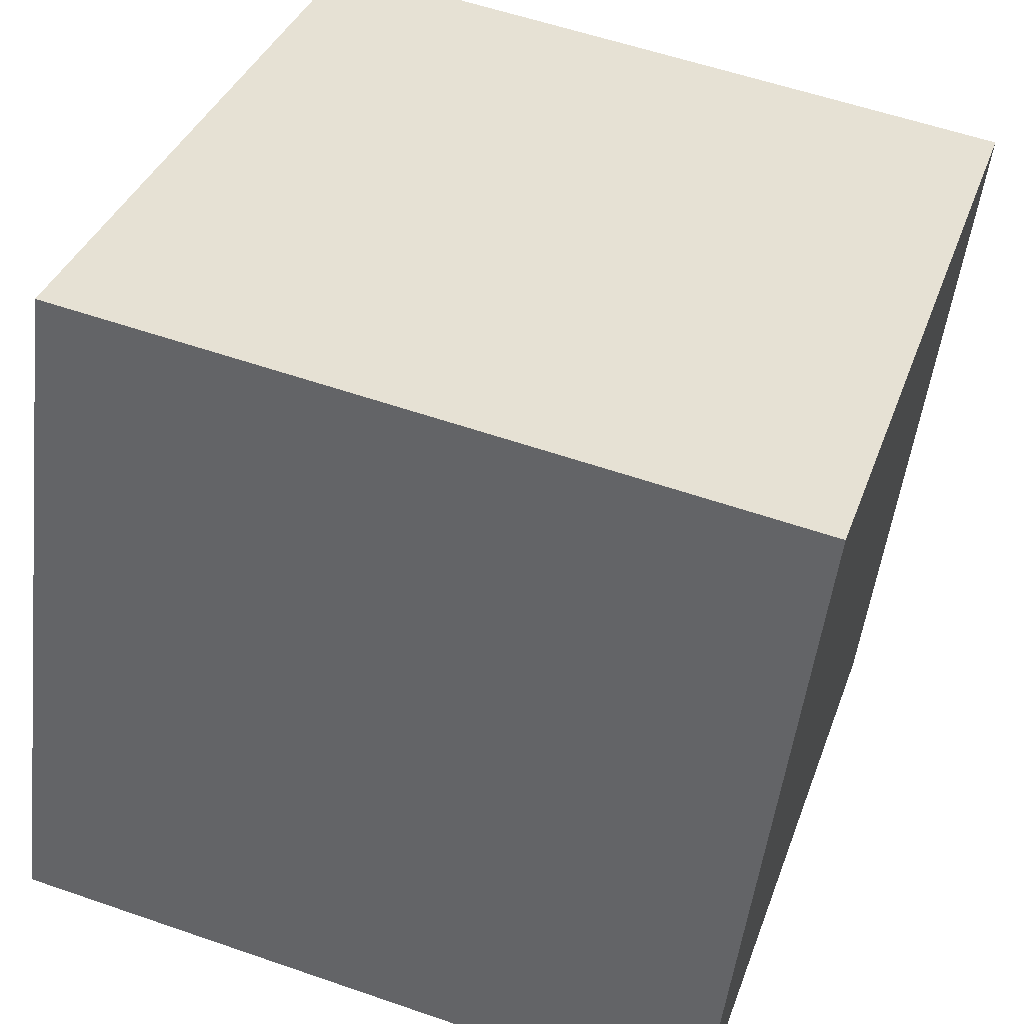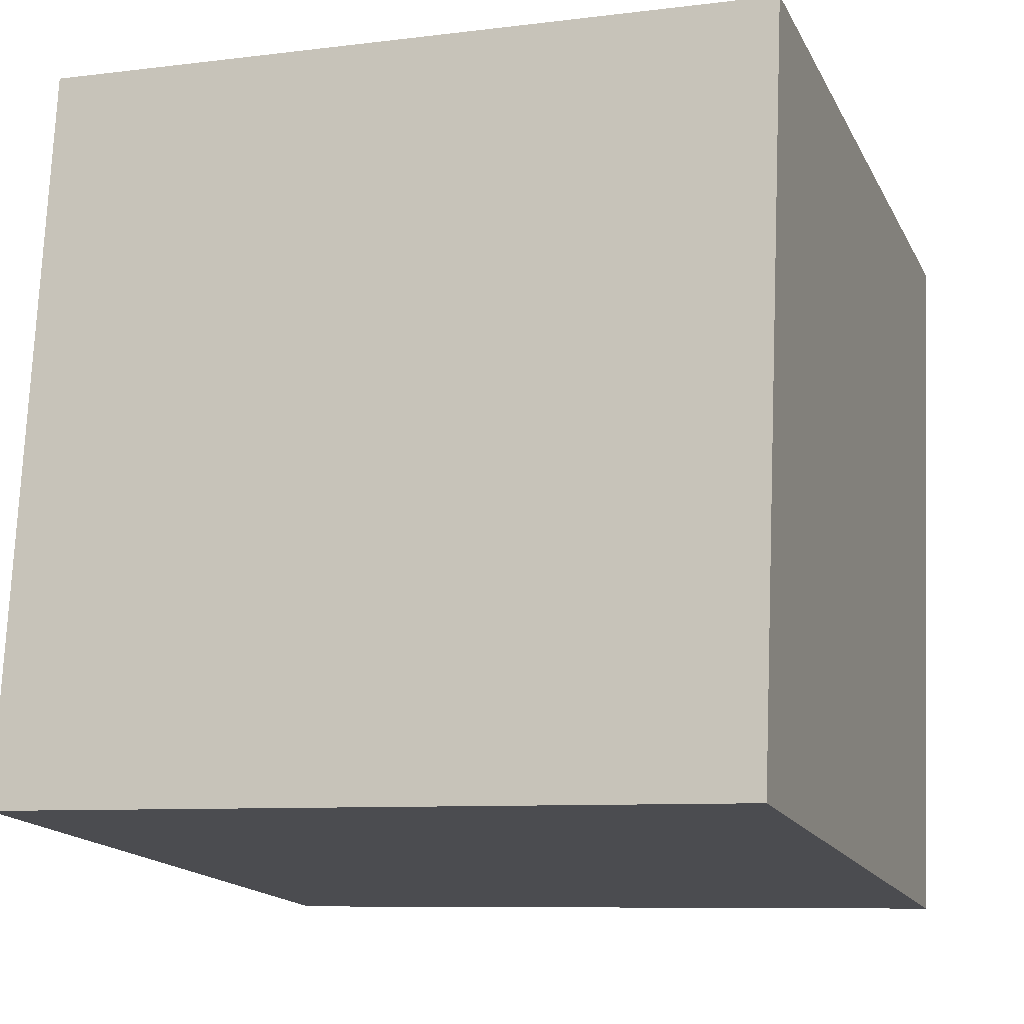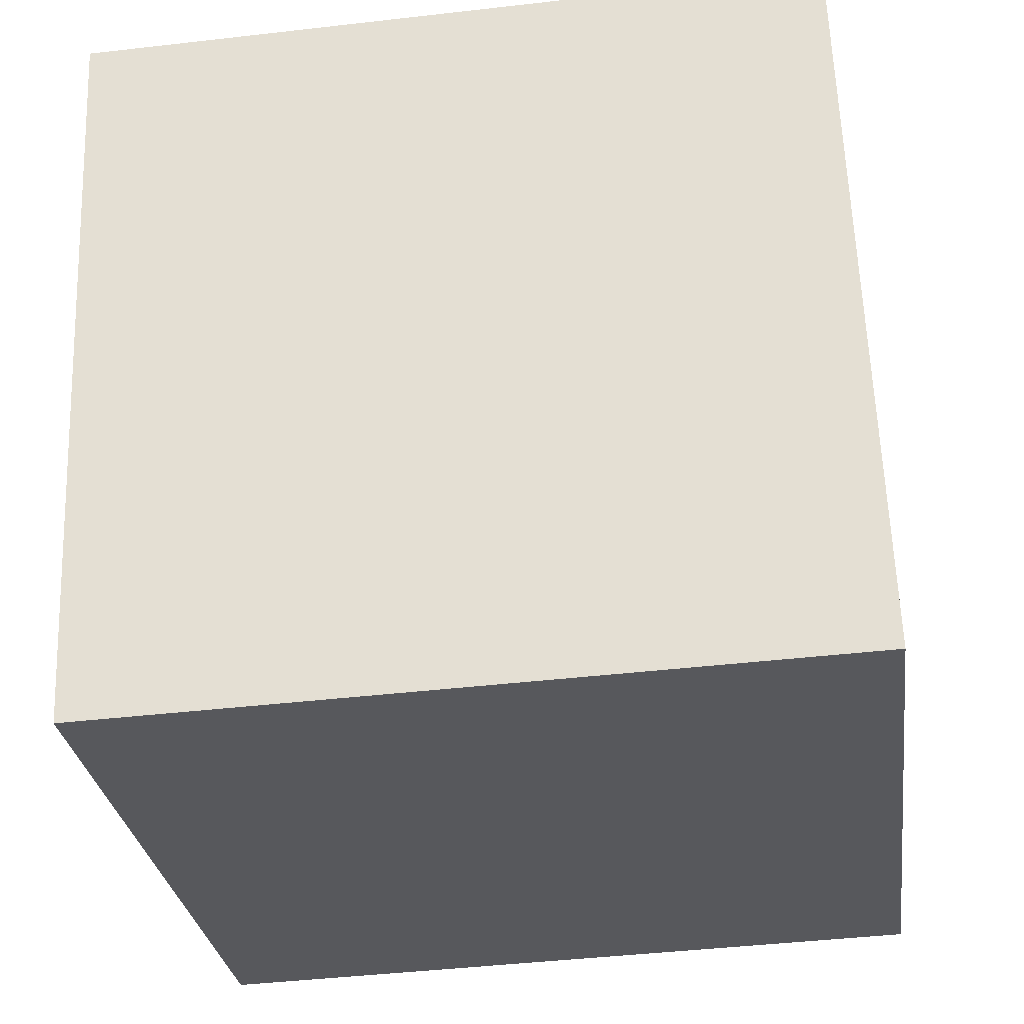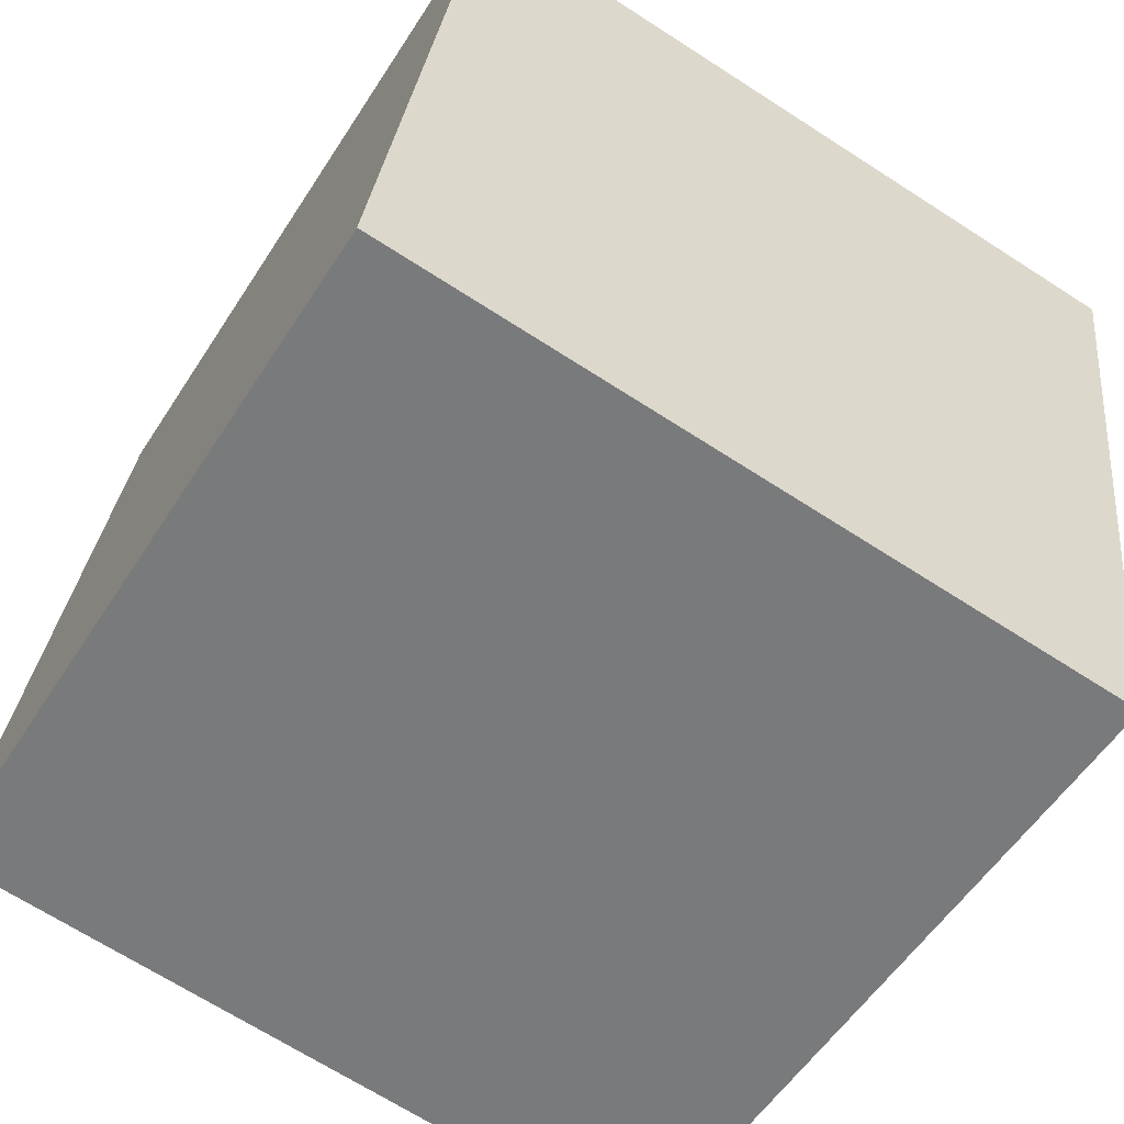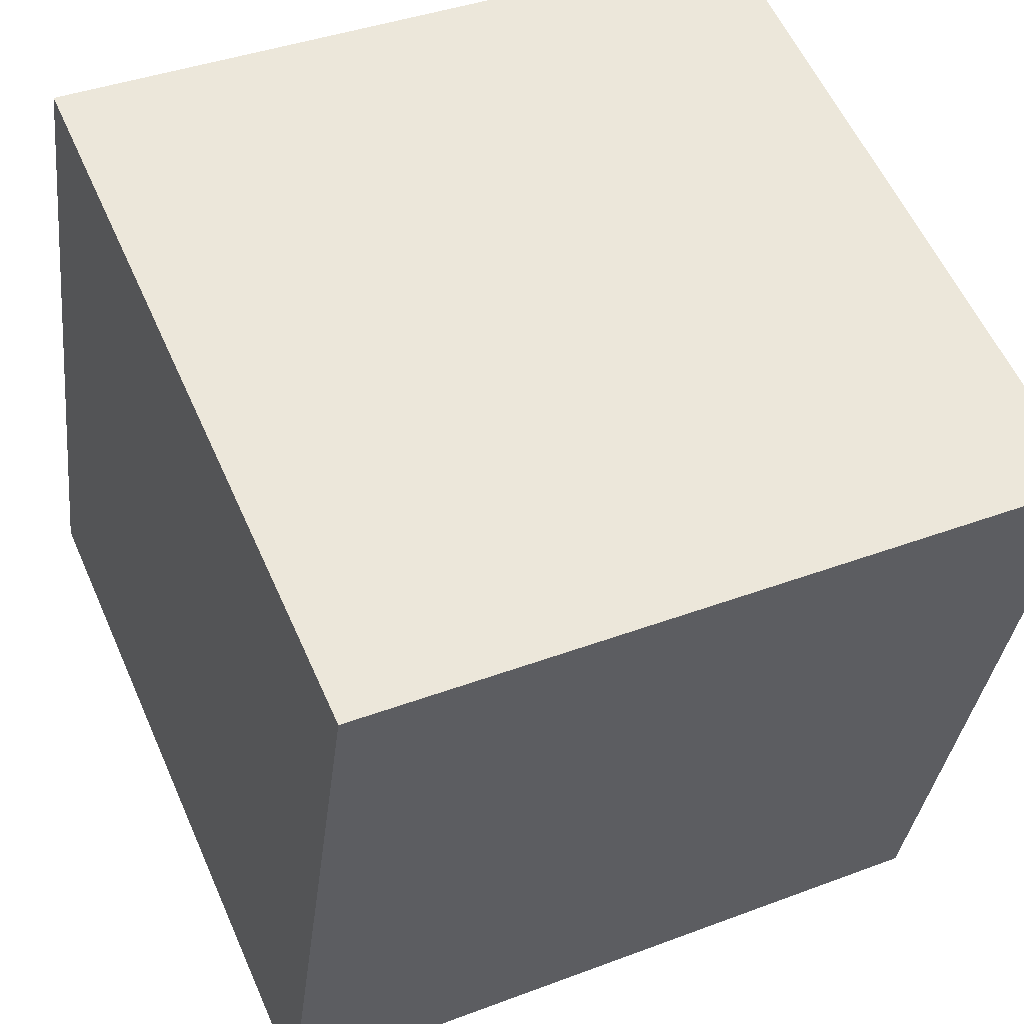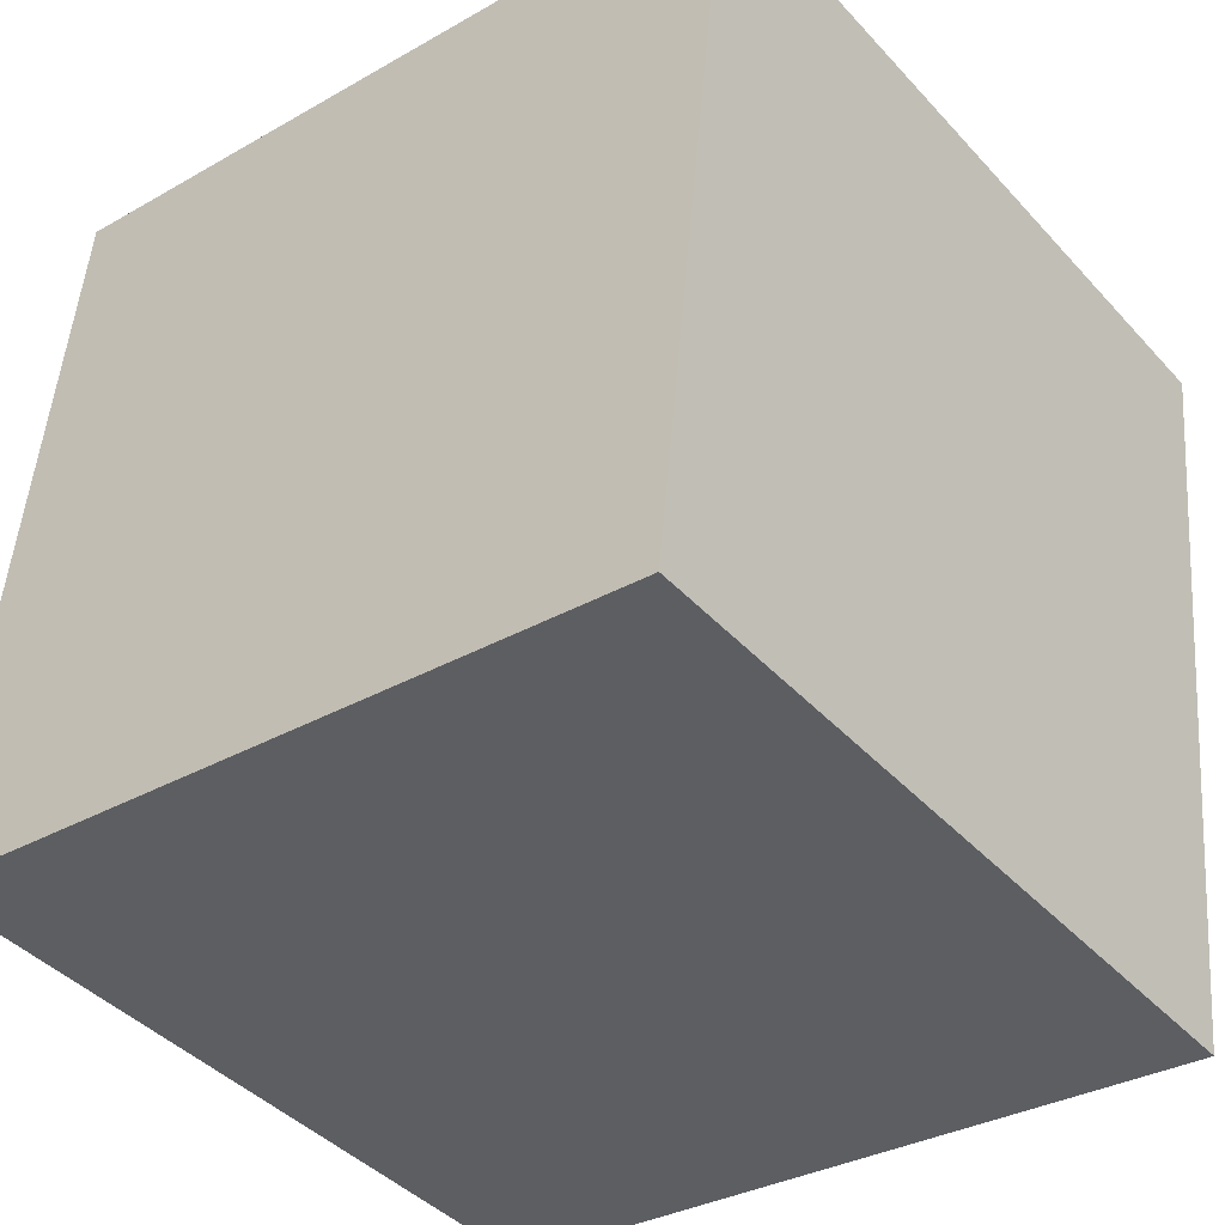
<metadata>
{"format":"obj","ext":"obj","renderer":"f3d","projection":"perspective","resolution":1024,"background":"white","views":[{"elev":35.7,"azim":-71.7,"up":"+Y"},{"elev":-8.2,"azim":-160.5,"up":"+Z"},{"elev":61.6,"azim":87.9,"up":"+Y"},{"elev":-54.9,"azim":-121.8,"up":"+Z"},{"elev":57.6,"azim":-113.8,"up":"+Y"},{"elev":-32.4,"azim":-141.2,"up":"+Z"}]}
</metadata>
<code>
v 0.7207 0.3381 -0.3039
v 0.7191 0.7348 -0.2528
v 0.7193 0.6836 0.1439
v 0.7207 0.3381 -0.3039
v 0.7193 0.6836 0.1439
v 0.7209 0.2869 0.09277
v 0.3207 0.3364 -0.3039
v 0.3209 0.2852 0.09277
v 0.3193 0.6819 0.1439
v 0.3207 0.3364 -0.3039
v 0.3193 0.6819 0.1439
v 0.3191 0.7331 -0.2528
v 0.7207 0.3381 -0.3039
v 0.3207 0.3364 -0.3039
v 0.3191 0.7331 -0.2528
v 0.7207 0.3381 -0.3039
v 0.3191 0.7331 -0.2528
v 0.7191 0.7348 -0.2528
v 0.7191 0.7348 -0.2528
v 0.3191 0.7331 -0.2528
v 0.3193 0.6819 0.1439
v 0.7191 0.7348 -0.2528
v 0.3193 0.6819 0.1439
v 0.7193 0.6836 0.1439
v 0.7193 0.6836 0.1439
v 0.3193 0.6819 0.1439
v 0.3209 0.2852 0.09277
v 0.7193 0.6836 0.1439
v 0.3209 0.2852 0.09277
v 0.7209 0.2869 0.09277
v 0.3207 0.3364 -0.3039
v 0.7207 0.3381 -0.3039
v 0.7209 0.2869 0.09277
v 0.3207 0.3364 -0.3039
v 0.7209 0.2869 0.09277
v 0.3209 0.2852 0.09277
f 1 2 3
f 4 5 6
f 7 8 9
f 10 11 12
f 13 14 15
f 16 17 18
f 19 20 21
f 22 23 24
f 25 26 27
f 28 29 30
f 31 32 33
f 34 35 36

</code>
